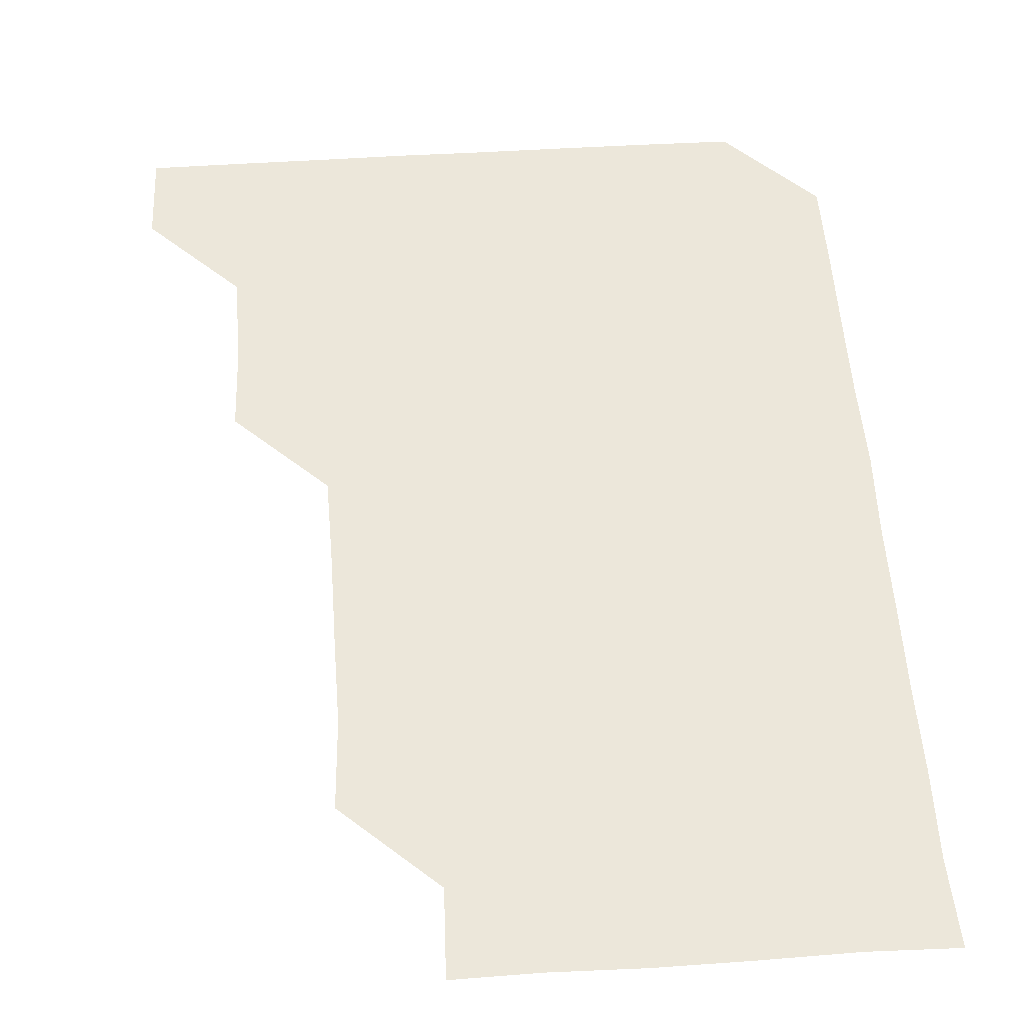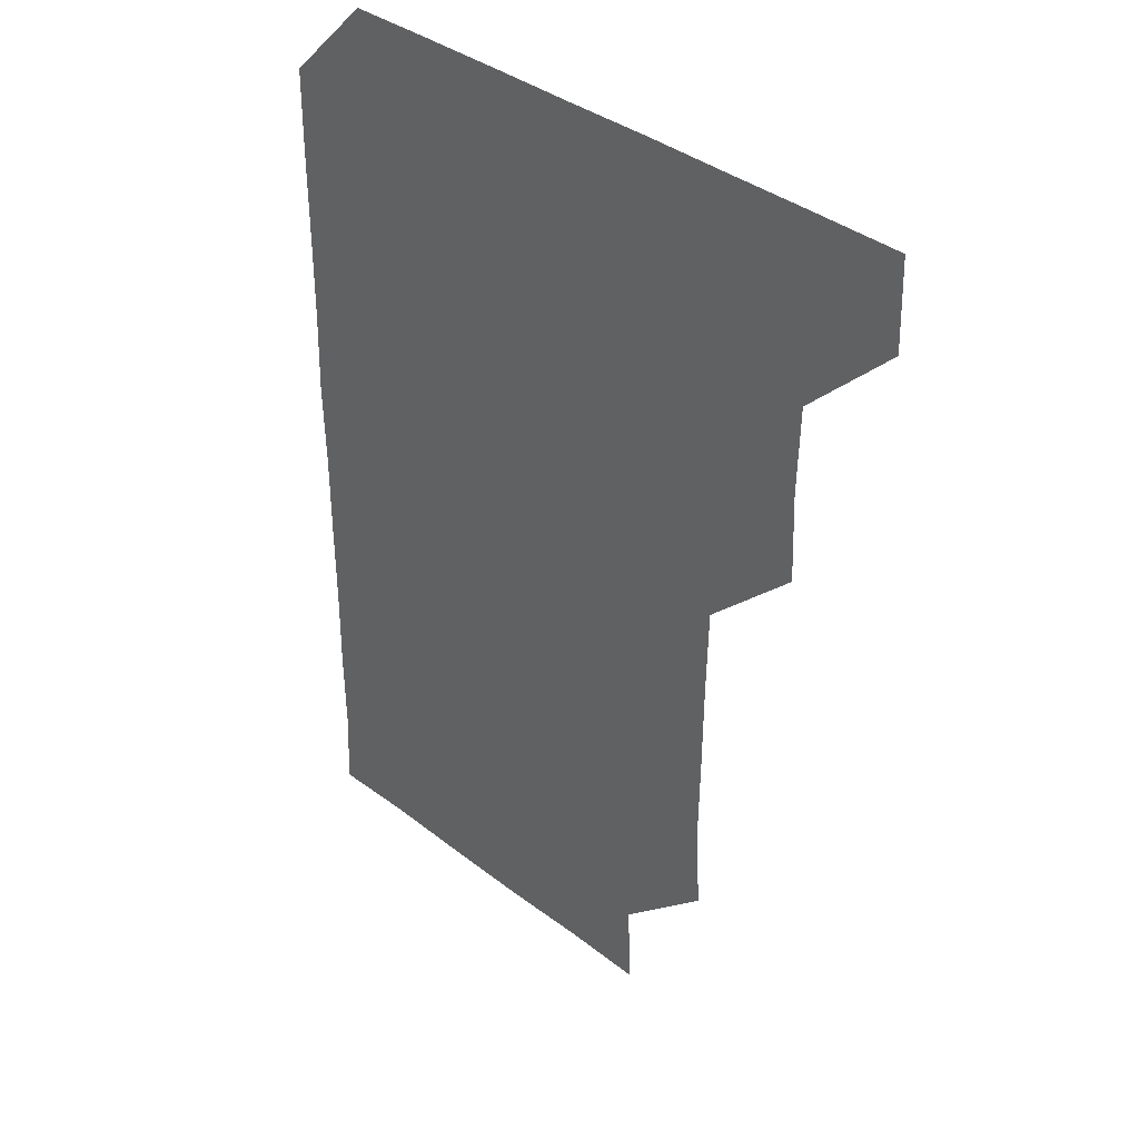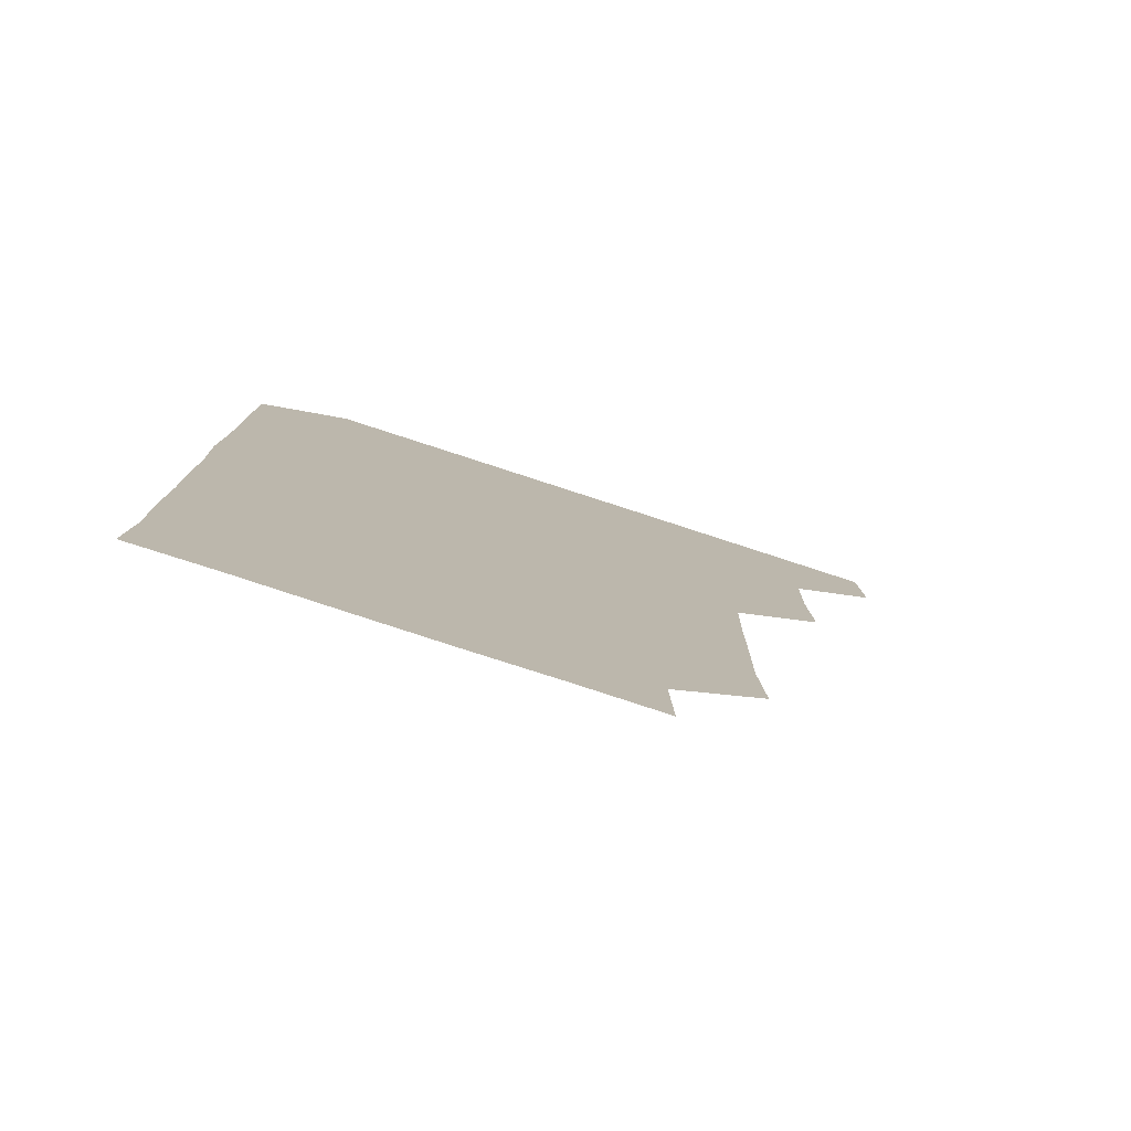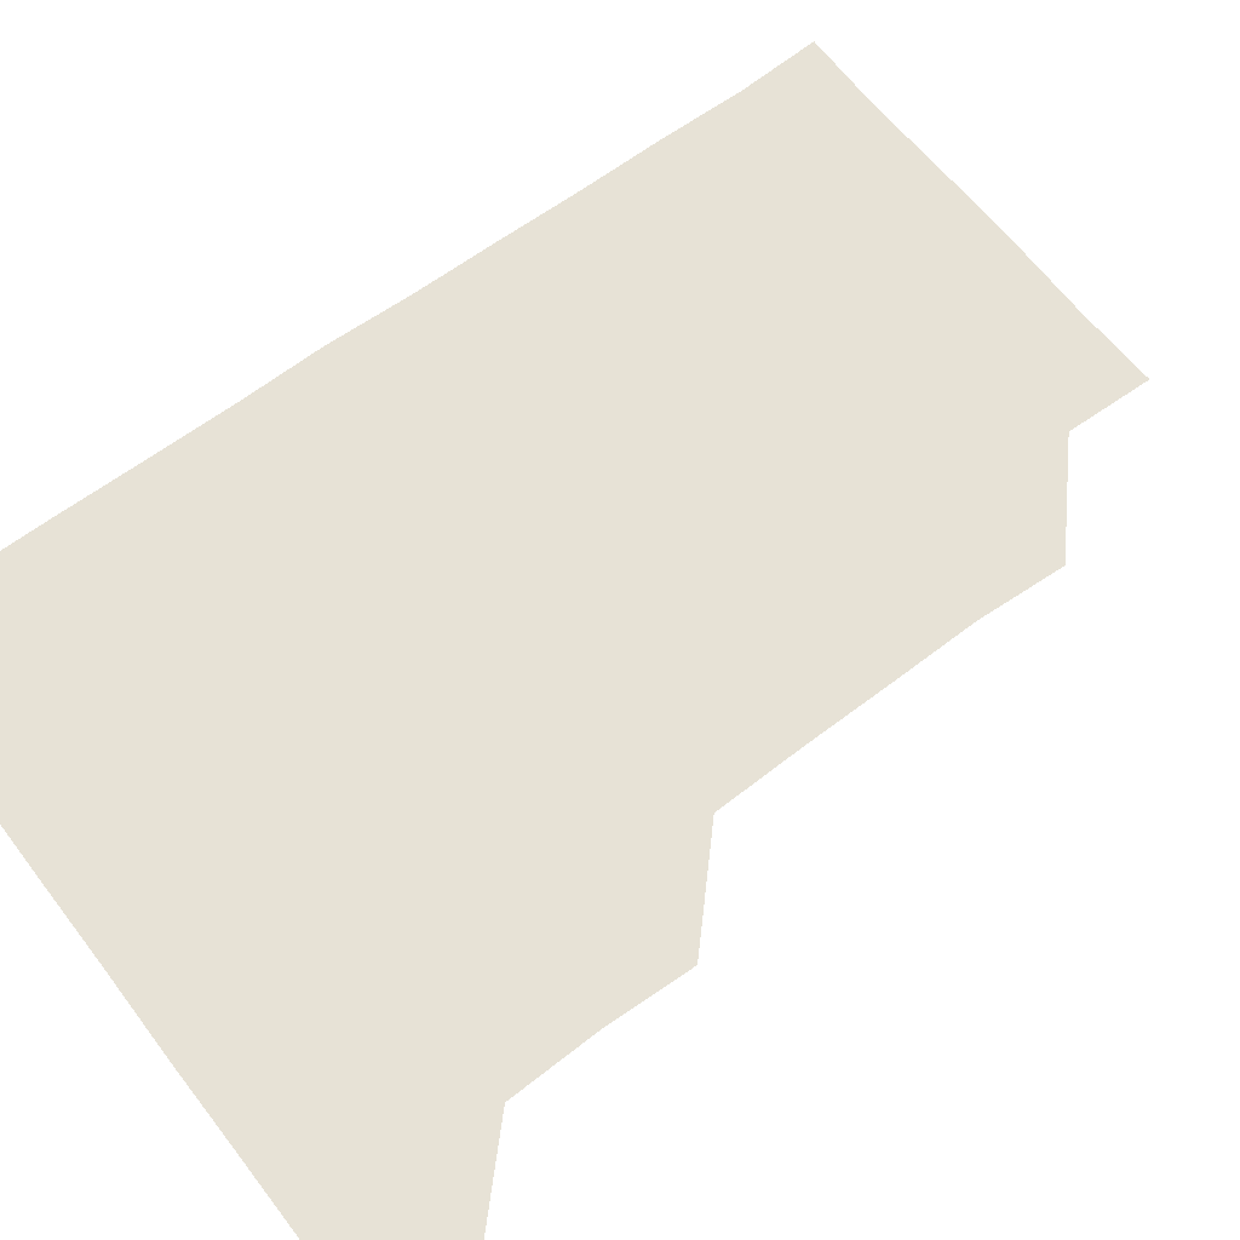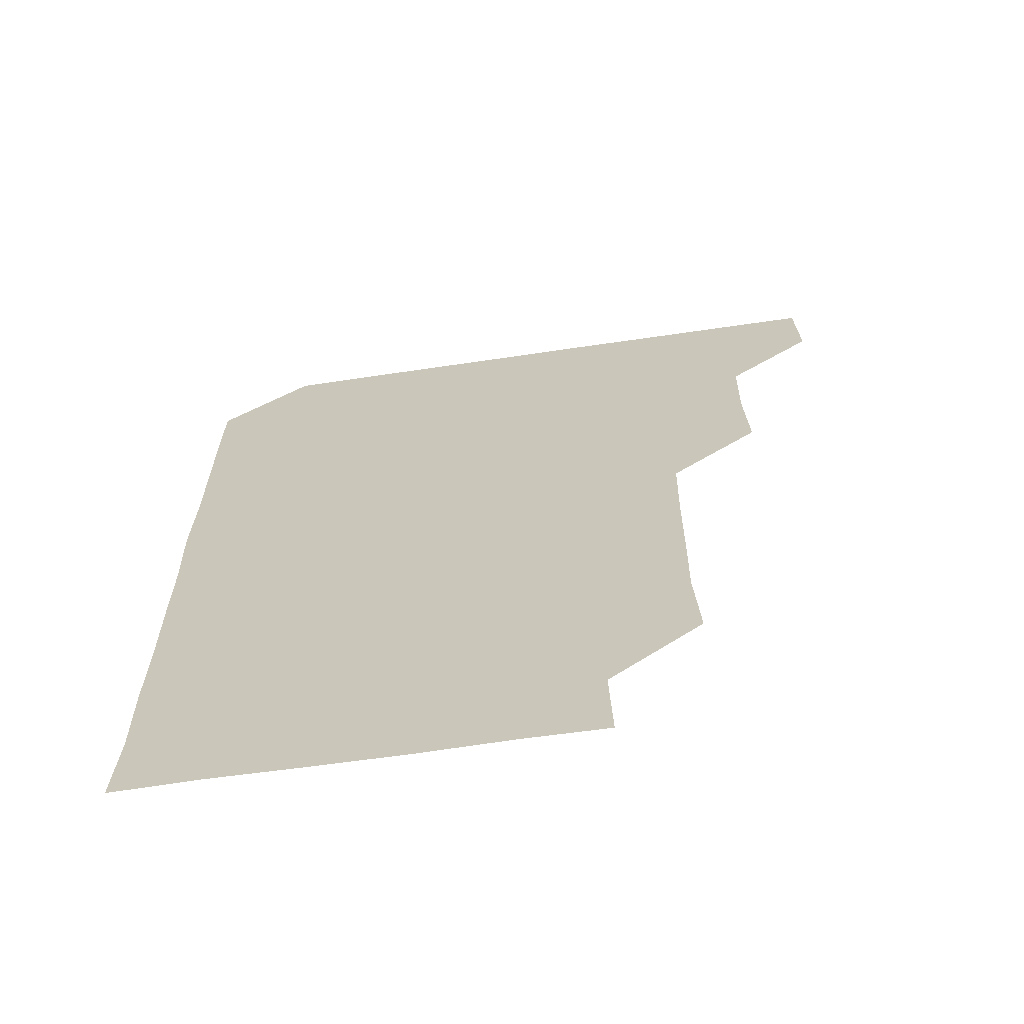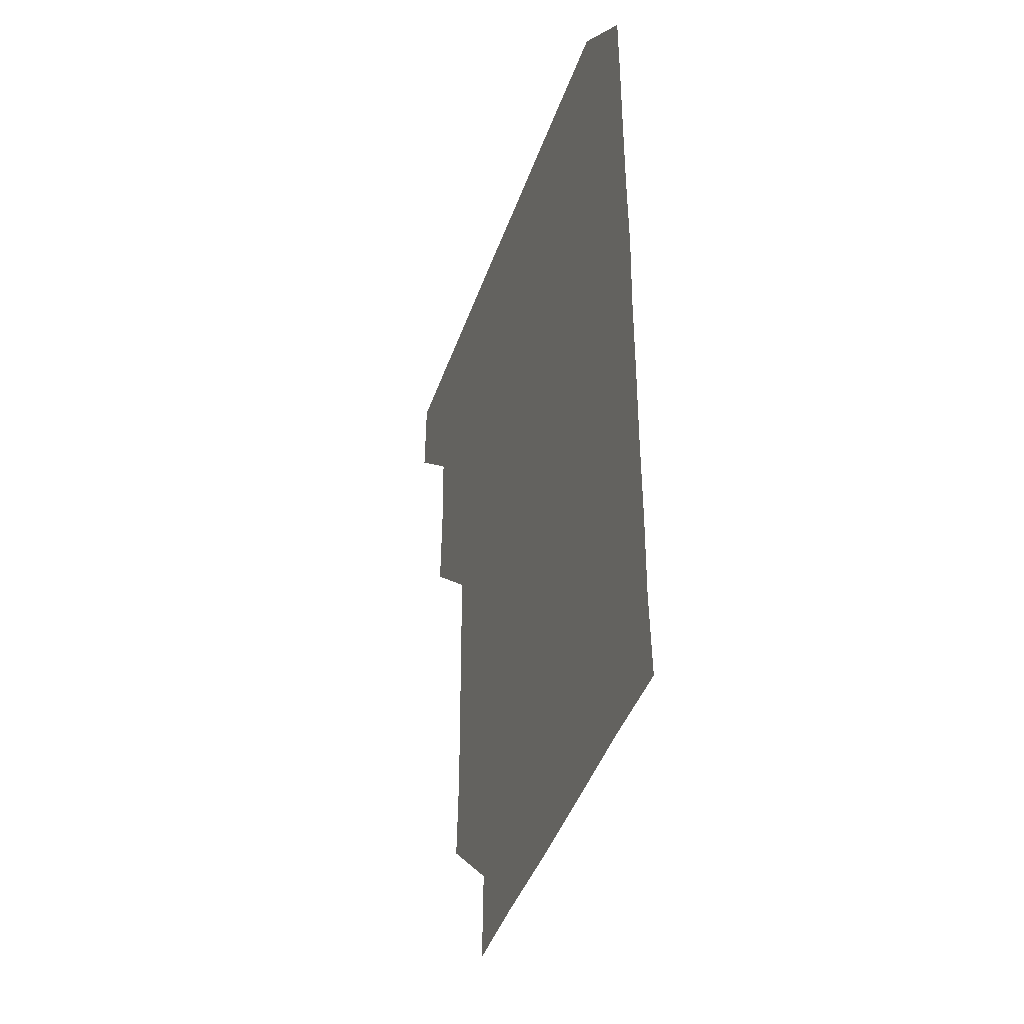
<metadata>
{"format":"obj","ext":"obj","renderer":"f3d","projection":"perspective","resolution":1024,"background":"white","views":[{"elev":53.5,"azim":-3.8,"up":"+Z"},{"elev":37.4,"azim":-135.4,"up":"+Y"},{"elev":-79.6,"azim":162.0,"up":"+Y"},{"elev":62.9,"azim":-127.3,"up":"+Z"},{"elev":-66.4,"azim":-171.6,"up":"+Y"},{"elev":-42.7,"azim":71.5,"up":"+Y"}]}
</metadata>
<code>
v 480.4 480.6 0
v 481.3 510.7 0
v 510.4 389.8 0
v 511.5 420.1 0
v 510.8 450.6 0
v 511.7 481.3 0
v 511.1 510.9 0
v 540.6 238.6 0
v 542.3 268.9 0
v 541.9 299.2 0
v 541.6 329.7 0
v 541 360.4 0
v 541.2 391.3 0
v 541.3 421.2 0
v 541.3 451.3 0
v 541.3 481 0
v 541 511 0
v 571.1 180.1 0
v 572 209.7 0
v 571.9 242.3 0
v 571.4 271.7 0
v 571.7 302 0
v 571.6 331.7 0
v 571.1 361.1 0
v 571.3 391.6 0
v 571.3 421.5 0
v 571.3 451.3 0
v 571.2 480.8 0
v 570.8 511.2 0
v 599.2 180.7 0
v 601.6 212.9 0
v 601.4 241.7 0
v 601.2 271.5 0
v 601.1 301.7 0
v 601.2 331.7 0
v 601.2 361.4 0
v 601 391.1 0
v 601.1 421.3 0
v 601.1 451.2 0
v 601.1 481 0
v 600.9 511 0
v 630.5 180 0
v 630.8 212 0
v 630.8 242.1 0
v 631.1 272 0
v 631.2 301.1 0
v 630.9 331.1 0
v 630.9 361.7 0
v 631 391.5 0
v 631 421.5 0
v 631 451.2 0
v 631.1 480.9 0
v 630.9 511 0
v 661.5 180.4 0
v 660.7 212.4 0
v 660.9 241.3 0
v 660.8 271.2 0
v 660.5 302.3 0
v 660.6 332.2 0
v 660.9 361.3 0
v 660.8 391.3 0
v 660.5 421.8 0
v 660.7 451.4 0
v 660.9 481.1 0
v 661 510.9 0
v 692.3 181.1 0
v 690.3 211.9 0
v 690.5 241.7 0
v 689.9 272.6 0
v 690.5 301.5 0
v 690.2 331.8 0
v 690 362 0
v 690.2 391.4 0
v 690.7 421.1 0
v 690.6 451.3 0
v 690.2 481.5 0
v 690.8 510.6 0
v 691 541 0
v 721.5 180.4 0
v 720.3 209.5 0
v 720.8 239.2 0
v 720.5 269.2 0
v 720.8 299.4 0
v 720.8 329.6 0
v 721.8 359.6 0
v 721.1 389.7 0
v 721.1 420 0
v 721.2 450.1 0
v 720.9 480.4 0
f 5 6 1
f 1 6 2
f 6 7 2
f 12 13 3
f 3 13 4
f 13 14 4
f 4 14 5
f 14 15 5
f 5 15 6
f 15 16 6
f 6 16 7
f 16 17 7
f 19 20 8
f 8 20 9
f 20 21 9
f 9 21 10
f 21 22 10
f 10 22 11
f 22 23 11
f 11 23 12
f 23 24 12
f 12 24 13
f 24 25 13
f 13 25 14
f 25 26 14
f 14 26 15
f 26 27 15
f 15 27 16
f 27 28 16
f 16 28 17
f 28 29 17
f 18 30 19
f 30 31 19
f 19 31 20
f 31 32 20
f 20 32 21
f 32 33 21
f 21 33 22
f 33 34 22
f 22 34 23
f 34 35 23
f 23 35 24
f 35 36 24
f 24 36 25
f 36 37 25
f 25 37 26
f 37 38 26
f 26 38 27
f 38 39 27
f 27 39 28
f 39 40 28
f 28 40 29
f 40 41 29
f 30 42 31
f 42 43 31
f 31 43 32
f 43 44 32
f 32 44 33
f 44 45 33
f 33 45 34
f 45 46 34
f 34 46 35
f 46 47 35
f 35 47 36
f 47 48 36
f 36 48 37
f 48 49 37
f 37 49 38
f 49 50 38
f 38 50 39
f 50 51 39
f 39 51 40
f 51 52 40
f 40 52 41
f 52 53 41
f 42 54 43
f 54 55 43
f 43 55 44
f 55 56 44
f 44 56 45
f 56 57 45
f 45 57 46
f 57 58 46
f 46 58 47
f 58 59 47
f 47 59 48
f 59 60 48
f 48 60 49
f 60 61 49
f 49 61 50
f 61 62 50
f 50 62 51
f 62 63 51
f 51 63 52
f 63 64 52
f 52 64 53
f 64 65 53
f 54 66 55
f 66 67 55
f 55 67 56
f 67 68 56
f 56 68 57
f 68 69 57
f 57 69 58
f 69 70 58
f 58 70 59
f 70 71 59
f 59 71 60
f 71 72 60
f 60 72 61
f 72 73 61
f 61 73 62
f 73 74 62
f 62 74 63
f 74 75 63
f 63 75 64
f 75 76 64
f 64 76 65
f 76 77 65
f 66 79 67
f 79 80 67
f 67 80 68
f 80 81 68
f 68 81 69
f 81 82 69
f 69 82 70
f 82 83 70
f 70 83 71
f 83 84 71
f 71 84 72
f 84 85 72
f 72 85 73
f 85 86 73
f 73 86 74
f 86 87 74
f 74 87 75
f 87 88 75
f 75 88 76
f 88 89 76
f 76 89 77

</code>
